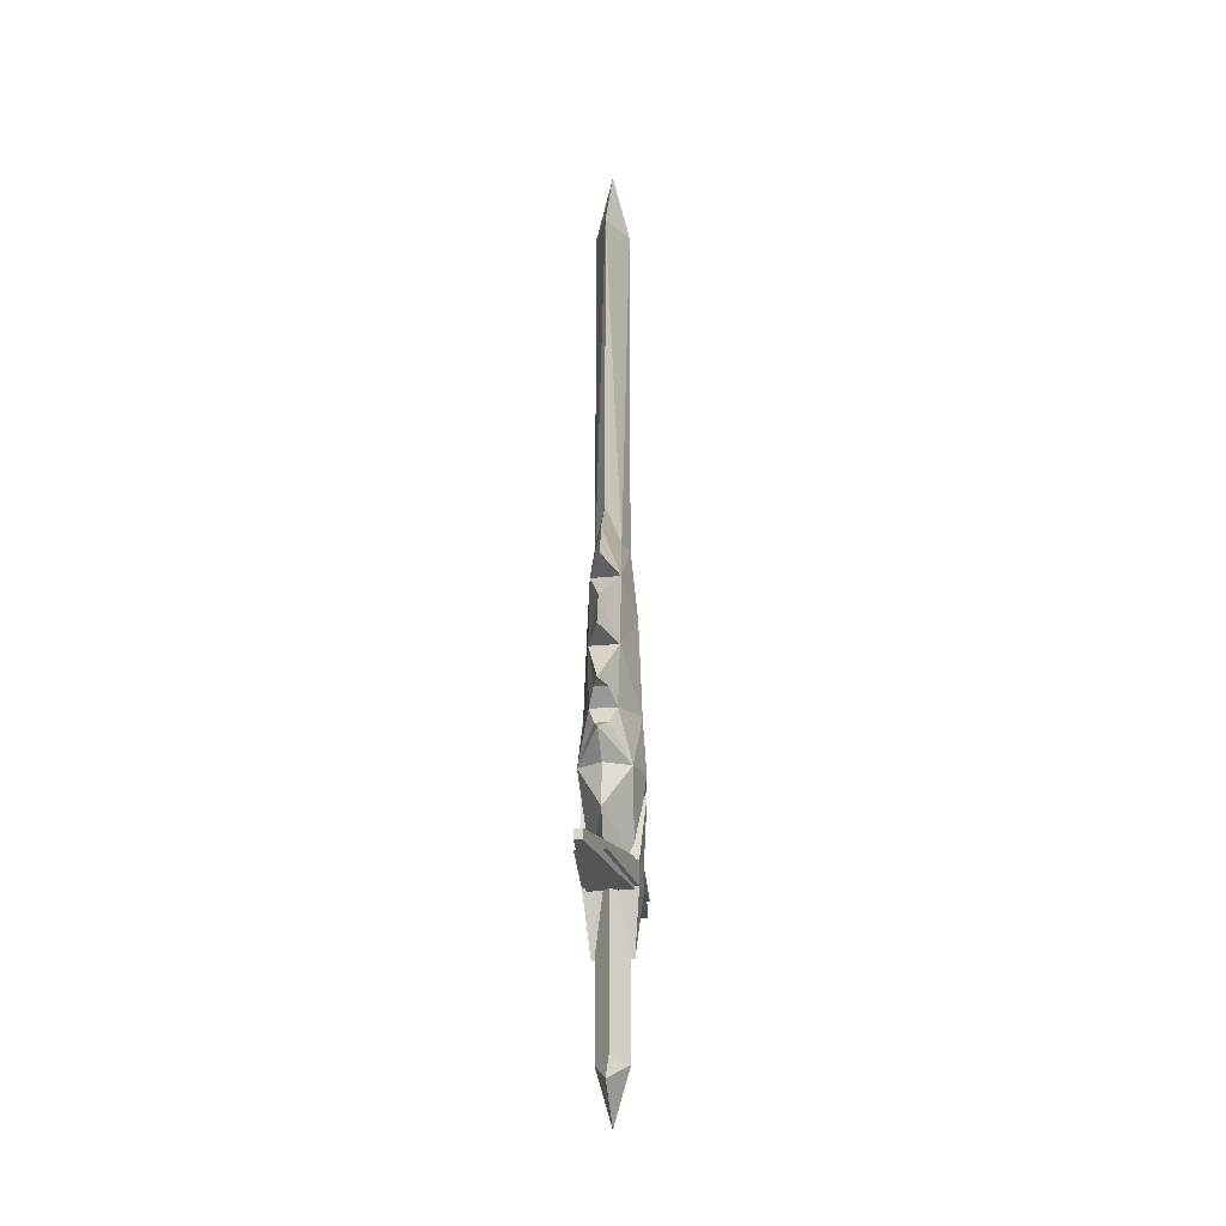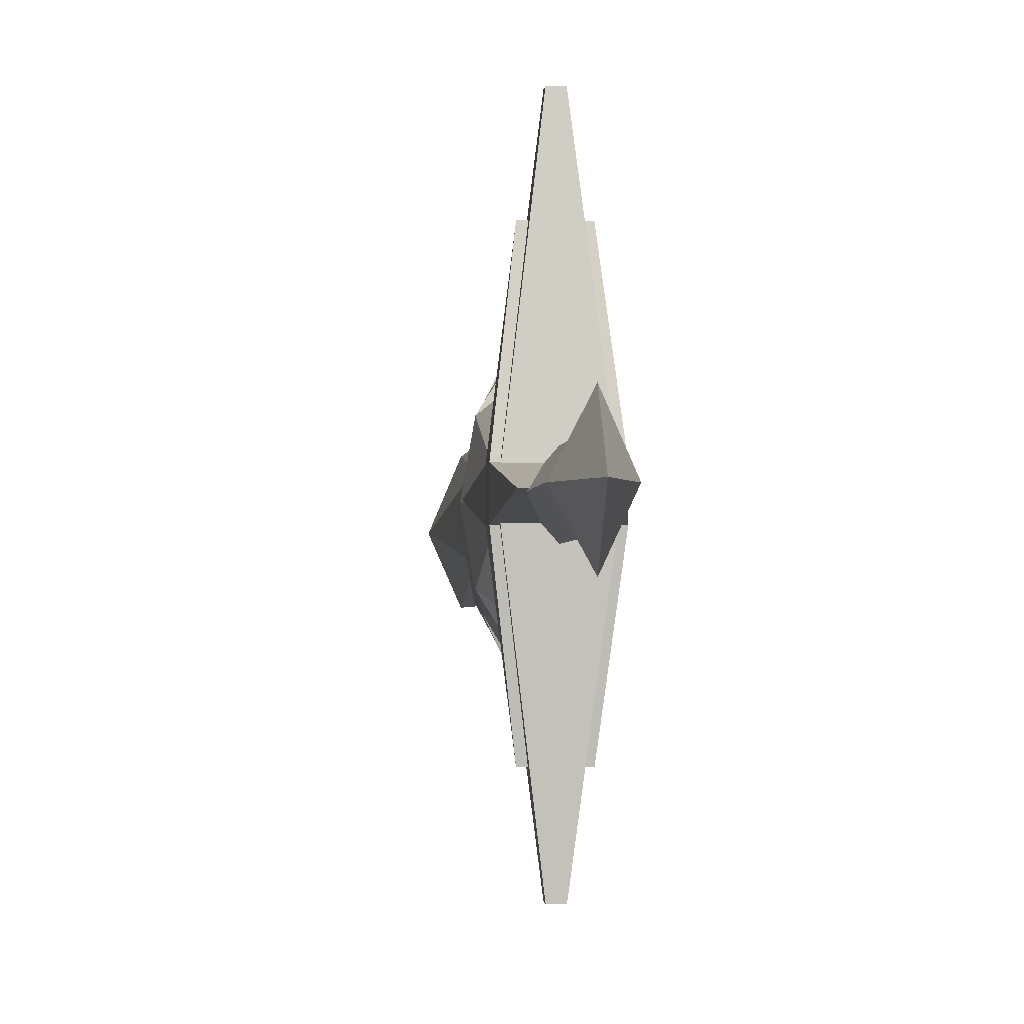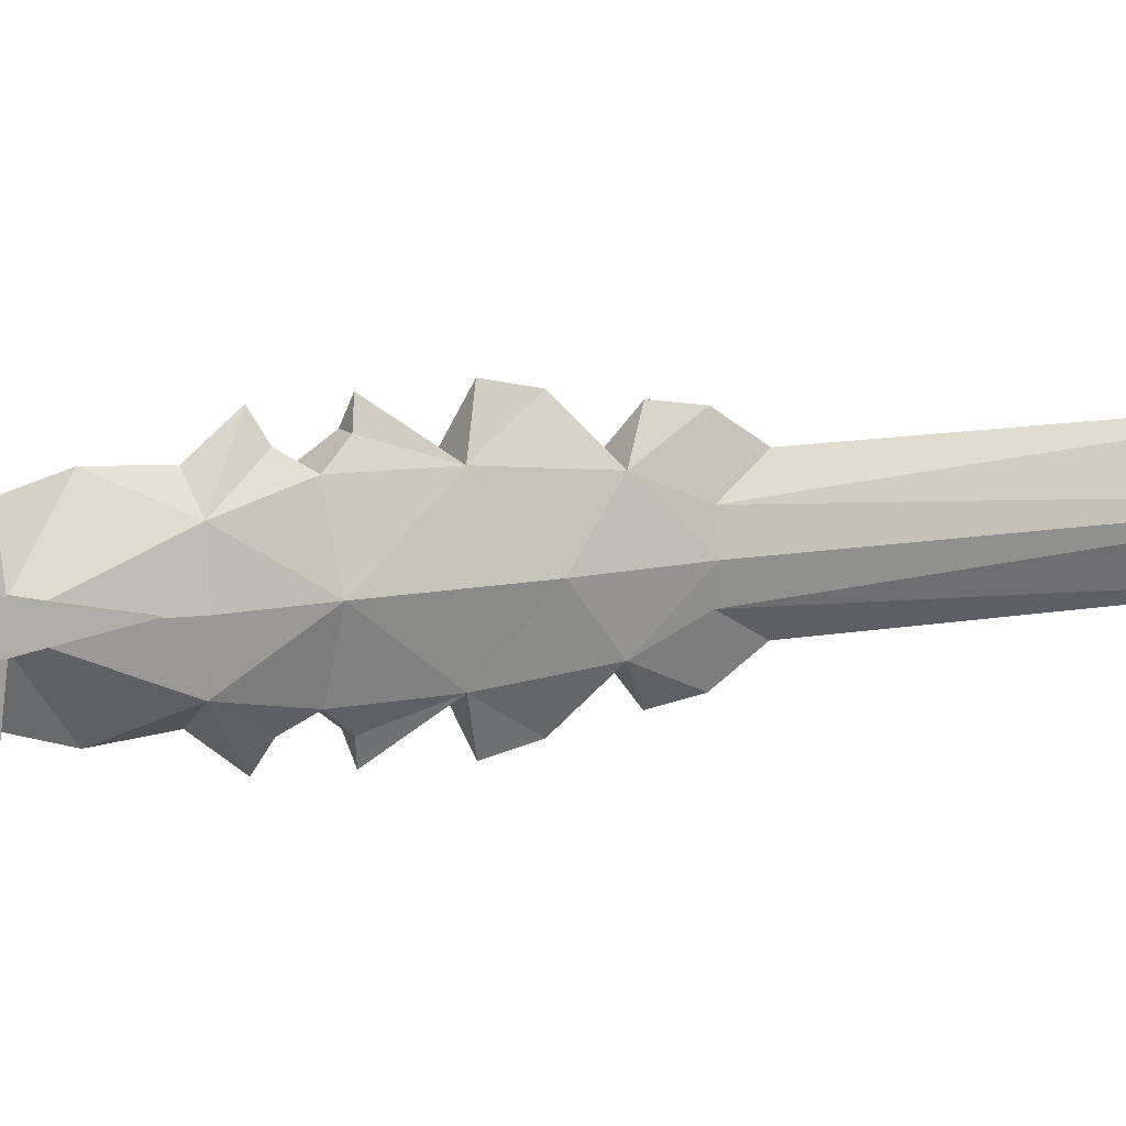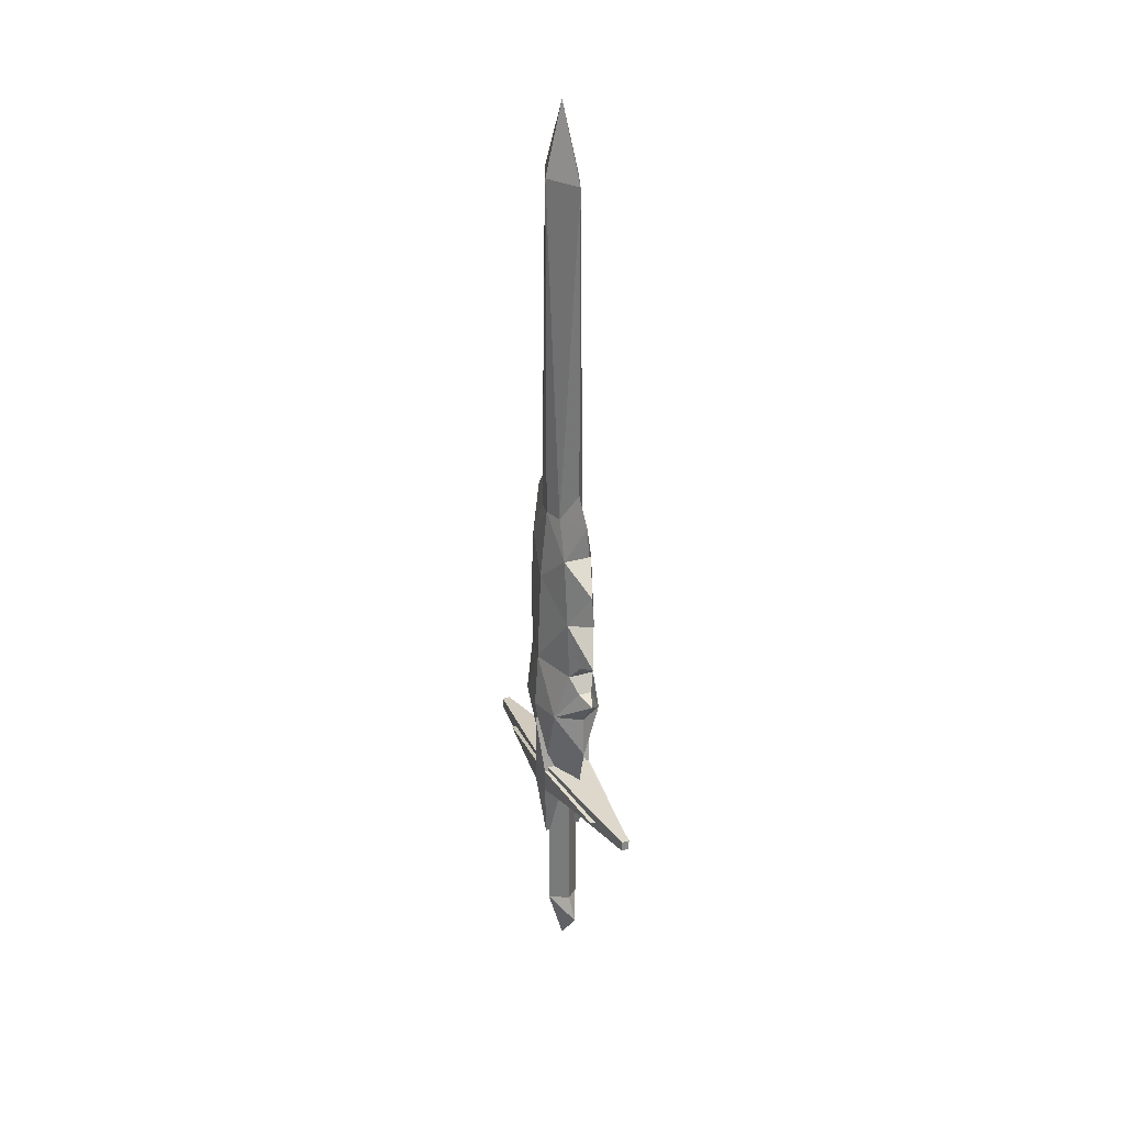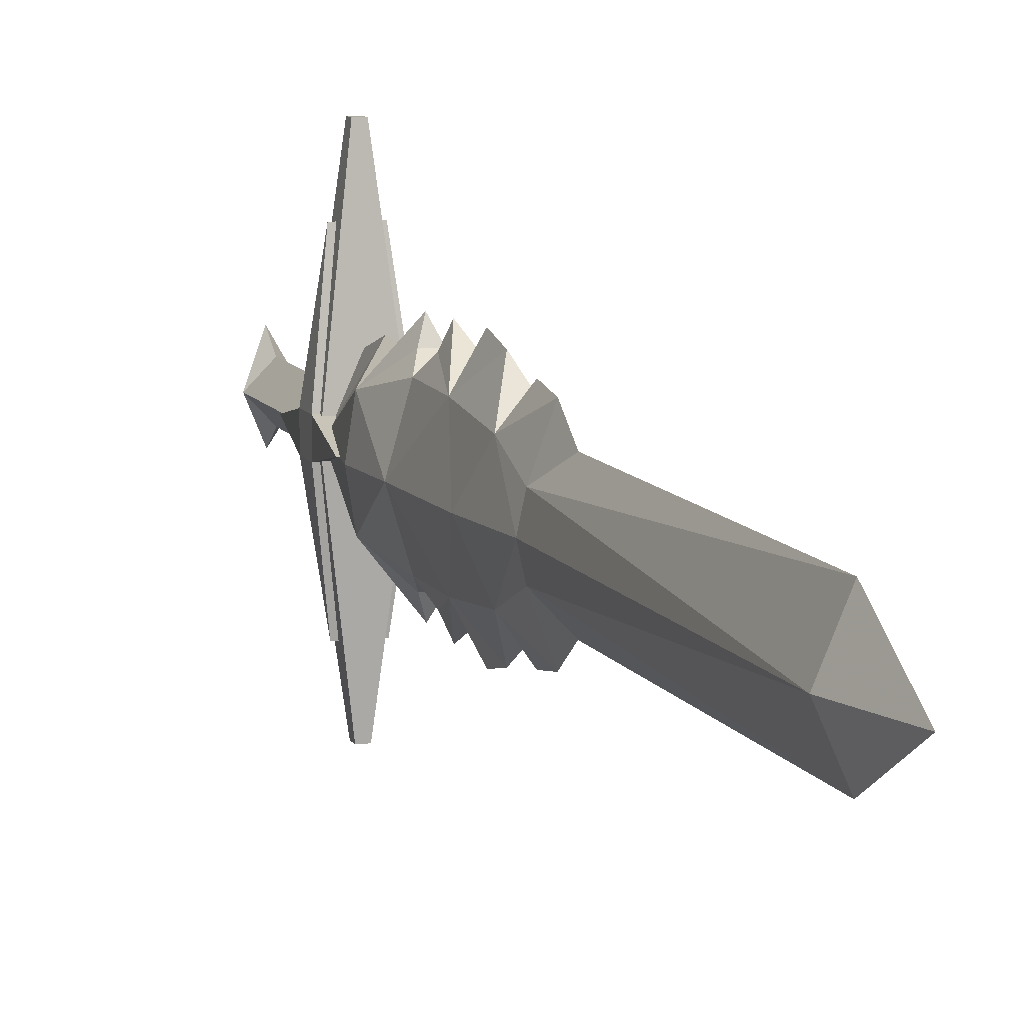
<metadata>
{"format":"obj","ext":"obj","renderer":"f3d","projection":"perspective","resolution":1024,"background":"white","views":[{"elev":-20.8,"azim":-169.0,"up":"+Y"},{"elev":-1.5,"azim":-3.8,"up":"+Z"},{"elev":11.1,"azim":64.7,"up":"+Z"},{"elev":27.5,"azim":-24.8,"up":"+Y"},{"elev":9.2,"azim":162.7,"up":"+Z"}]}
</metadata>
<code>
o heavyblade02_1
v -0.0058 0.1993 -0.0486
v -0.0058 0.1693 -0.0686
v -0.0283 0.1905 -0.0236
v 0.0167 0.1905 -0.0236
v -0.0058 0.1143 -0.0236
v -0.0058 0.1693 0.0226
v -0.0058 0.1993 0.0026
v -0.0383 0.4443 -0.0236
v -0.0008 0.4293 -0.2361
v -0.012 0.4293 -0.2361
v 0.0267 0.4443 -0.0236
v -0.0008 0.4293 0.1914
v -0.0008 0.4155 -0.2361
v -0.012 0.4155 -0.2361
v 0.0267 0.4005 -0.0236
v -0.0008 0.4155 0.1914
v -0.0383 0.4005 -0.0236
v -0.012 0.4293 0.1914
v -0.012 0.4155 0.1914
v -0.0283 0.4155 -0.0236
v -0.0058 0.4155 0.0026
v -0.0058 0.4155 -0.0486
v 0.0167 0.4155 -0.0236
v -0.0495 0.5243 -0.0224
v -0.042 0.438 -0.0386
v -0.042 0.438 -0.0061
v -0.027 0.4218 -0.1649
v -0.042 0.4055 -0.0386
v -0.0333 0.318 -0.0224
v -0.042 0.4055 -0.0061
v -0.027 0.4218 0.1214
v 0.0305 0.438 -0.0061
v 0.0305 0.438 -0.0386
v 0.0367 0.5243 -0.0224
v 0.0305 0.4055 -0.0386
v 0.0142 0.4218 -0.1649
v 0.0305 0.4055 -0.0061
v 0.0217 0.318 -0.0224
v 0.0142 0.4218 0.1214
v 0.018 1.333 -0.0236
v -0.0058 1.333 -0.0774
v -0.0058 1.433 -0.0236
v -0.0058 1.333 0.0326
v 0.0117 0.858 -0.0524
v -0.0058 0.9018 -0.0774
v -0.0058 0.863 -0.1036
v 0.028 0.7593 -0.0236
v 0.0142 0.7068 -0.0849
v 0.0142 0.803 -0.0761
v 0.018 0.858 -0.0236
v 0.013 0.623 -0.0861
v 0.003 0.6455 -0.1049
v 0.003 0.5993 -0.1011
v 0.0305 0.5505 -0.0711
v -0.0058 0.5505 -0.0936
v -0.0058 0.588 -0.1236
v -0.0058 0.4355 -0.0811
v -0.0058 0.493 -0.0986
v 0.0217 0.4355 -0.0236
v 0.0117 0.858 0.0064
v -0.0058 0.823 -0.1099
v -0.0058 0.4355 0.0364
v -0.0058 0.493 0.0526
v -0.0058 0.9018 0.0326
v -0.0058 0.863 0.0589
v 0.0142 0.7068 0.0401
v -0.0058 0.6505 0.0814
v 0.003 0.6455 0.0601
v 0.013 0.623 0.0414
v 0.033 0.628 -0.0236
v 0.003 0.5993 0.0564
v 0.0305 0.5505 0.0251
v -0.0058 0.588 0.0789
v -0.0058 0.5505 0.0489
v -0.0058 0.7218 -0.1286
v -0.0058 0.763 -0.1199
v 0.0142 0.803 0.0301
v 0.038 0.5505 -0.0236
v -0.0058 0.823 0.0651
v -0.0058 0.763 0.0751
v -0.0058 0.7218 0.0839
v -0.0295 1.333 -0.0236
v -0.0233 0.858 -0.0524
v -0.027 0.7068 -0.0849
v -0.0058 0.6505 -0.1261
v -0.0158 0.6455 -0.1049
v -0.0245 0.623 -0.0861
v -0.0445 0.628 -0.0236
v -0.0408 0.5505 -0.0711
v -0.0495 0.5505 -0.0236
v -0.0333 0.4355 -0.0236
v -0.0158 0.5993 -0.1011
v -0.0295 0.858 -0.0236
v -0.027 0.803 -0.0761
v -0.0233 0.858 0.0064
v -0.027 0.803 0.0301
v -0.0395 0.7593 -0.0236
v -0.027 0.7068 0.0401
v -0.0158 0.6455 0.0601
v -0.0245 0.623 0.0414
v -0.0408 0.5505 0.0251
v -0.0158 0.5993 0.0564
f 1 2 3
f 4 2 1
f 2 4 5
f 2 5 3
f 4 6 5
f 6 4 7
f 5 6 3
f 6 7 3
f 8 9 10
f 9 8 11
f 12 11 8
f 10 13 14
f 14 8 10
f 13 10 9
f 9 11 13
f 15 13 11
f 11 16 15
f 8 14 17
f 17 18 8
f 8 18 12
f 18 17 19
f 19 12 18
f 12 19 16
f 16 11 12
f 15 14 13
f 14 15 17
f 19 17 15
f 15 16 19
f 20 1 3
f 3 21 20
f 1 20 22
f 22 4 1
f 4 22 23
f 23 7 4
f 7 23 21
f 21 3 7
f 21 22 20
f 22 21 23
f 24 25 26
f 25 27 28
f 28 29 30
f 30 31 26
f 32 33 34
f 35 36 33
f 37 38 35
f 32 39 37
f 25 34 33
f 34 25 24
f 32 24 26
f 24 32 34
f 27 33 36
f 33 27 25
f 28 36 35
f 36 28 27
f 29 35 38
f 35 29 28
f 30 38 37
f 38 30 29
f 31 37 39
f 37 31 30
f 26 39 32
f 39 26 31
f 26 28 30
f 28 26 25
f 33 37 35
f 37 33 32
f 40 41 42
f 42 43 40
f 44 45 41
f 41 40 44
f 46 45 44
f 47 48 49
f 49 50 47
f 51 52 48
f 53 51 54
f 55 56 54
f 57 58 59
f 50 40 60
f 40 50 44
f 49 44 50
f 44 49 46
f 61 46 49
f 60 40 43
f 62 59 63
f 64 65 60
f 60 43 64
f 66 67 68
f 68 69 66
f 70 66 69
f 69 71 72
f 72 70 69
f 73 74 72
f 72 71 73
f 48 75 76
f 76 49 48
f 70 51 48
f 48 47 70
f 66 70 47
f 47 77 66
f 54 51 70
f 70 78 54
f 59 54 78
f 78 72 59
f 63 59 72
f 72 74 63
f 58 54 59
f 54 58 55
f 50 77 47
f 77 50 60
f 78 70 72
f 65 79 77
f 77 60 65
f 80 66 77
f 66 80 81
f 41 82 42
f 41 45 83
f 83 82 41
f 46 83 45
f 84 85 86
f 86 87 84
f 88 84 87
f 87 89 88
f 90 88 89
f 89 91 90
f 92 56 89
f 89 87 92
f 55 58 89
f 89 56 55
f 58 57 91
f 91 89 58
f 83 93 82
f 93 83 94
f 46 94 83
f 94 46 61
f 93 95 82
f 95 93 96
f 97 96 93
f 82 95 43
f 43 42 82
f 96 97 98
f 62 63 91
f 64 43 95
f 95 65 64
f 65 95 96
f 99 67 98
f 98 100 99
f 101 102 100
f 100 88 101
f 90 101 88
f 73 102 101
f 74 73 101
f 75 84 76
f 97 93 94
f 88 100 98
f 98 97 88
f 84 88 97
f 97 94 84
f 76 84 94
f 101 90 91
f 91 63 101
f 74 101 63
f 79 65 96
f 98 80 96
f 80 98 81
f 94 61 49
f 49 76 94
f 84 75 48
f 48 85 84
f 56 92 53
f 53 54 56
f 87 86 51
f 51 53 87
f 52 51 86
f 86 85 52
f 48 52 85
f 87 53 92
f 79 96 77
f 96 80 77
f 81 98 66
f 98 67 66
f 68 67 99
f 99 69 68
f 102 73 71
f 69 99 100
f 100 71 69
f 100 102 71

</code>
